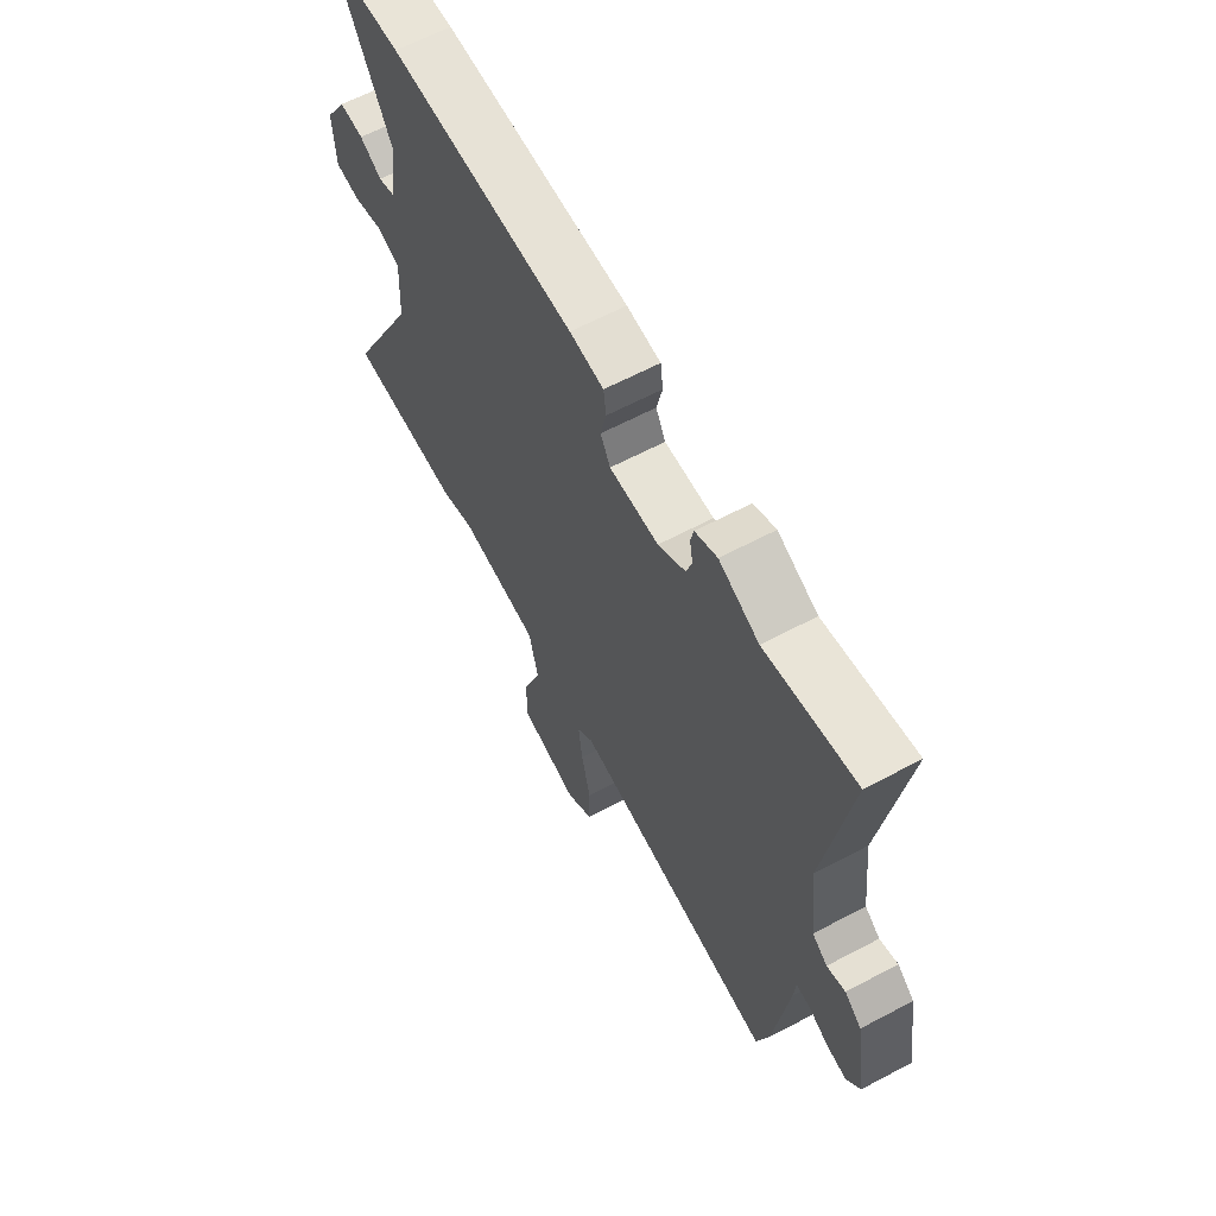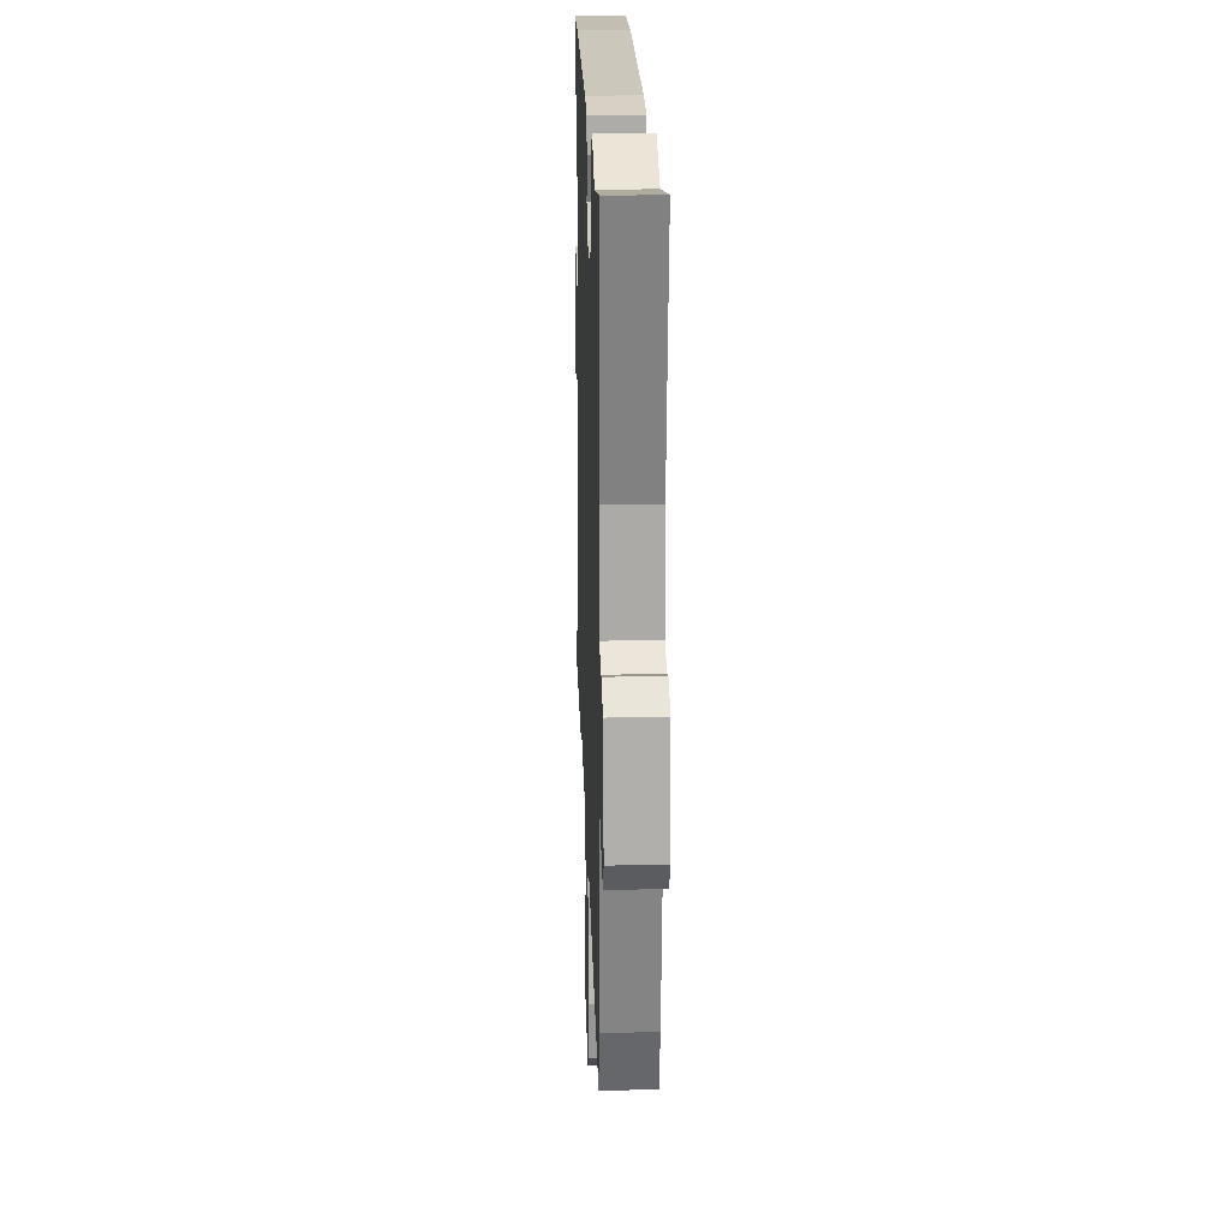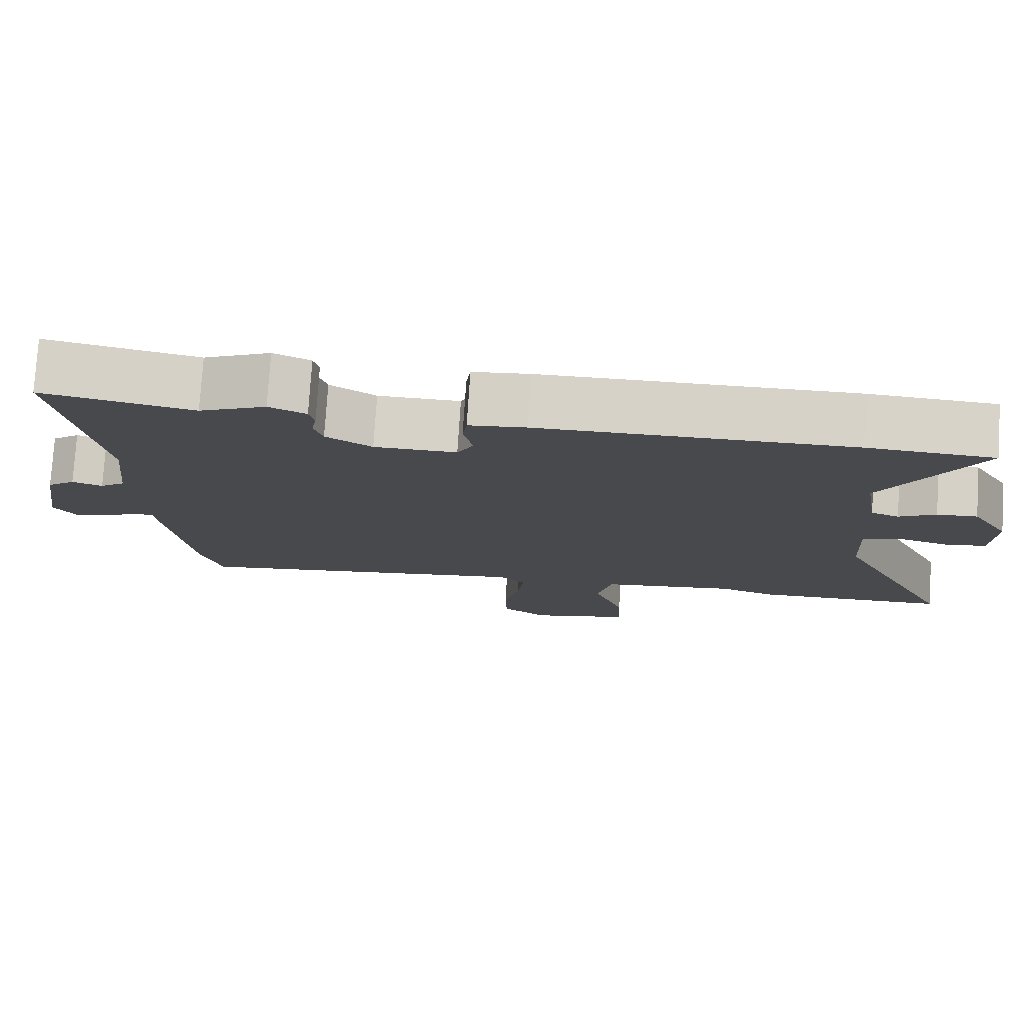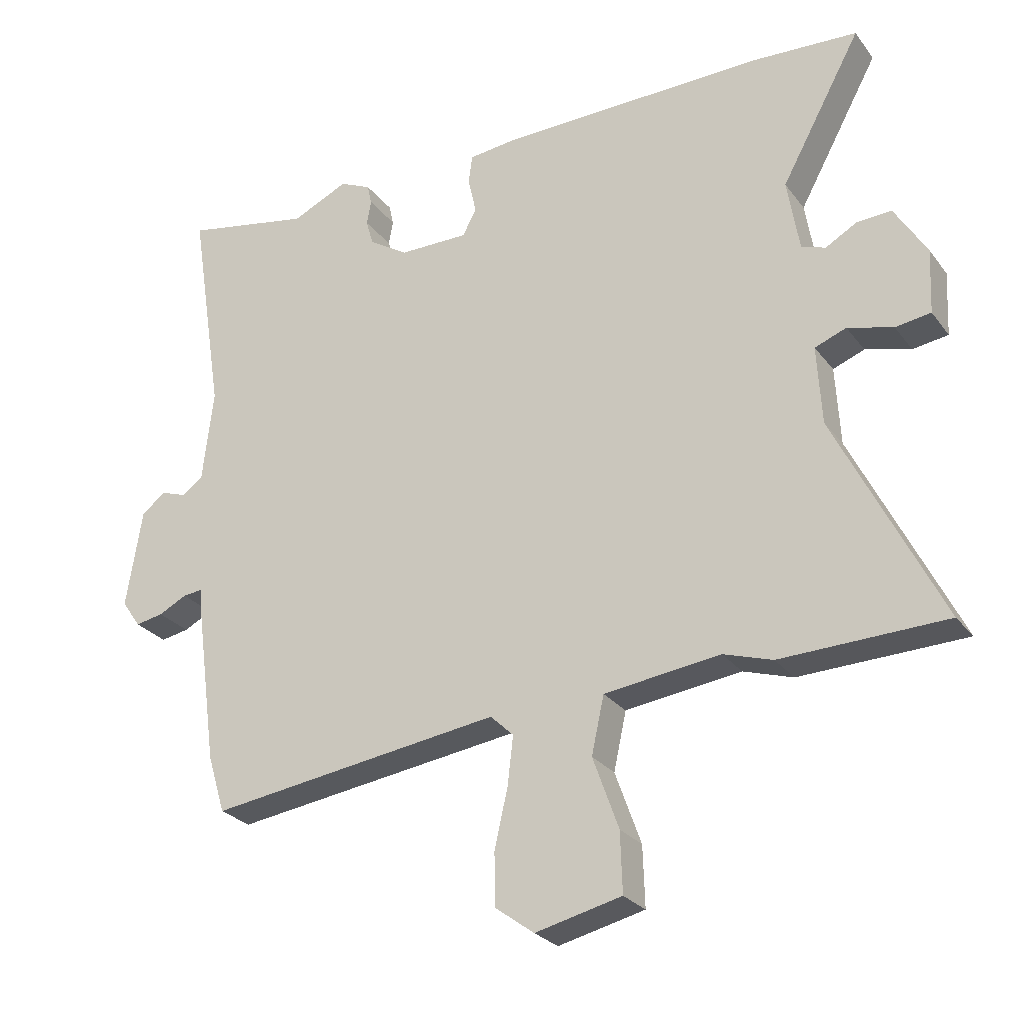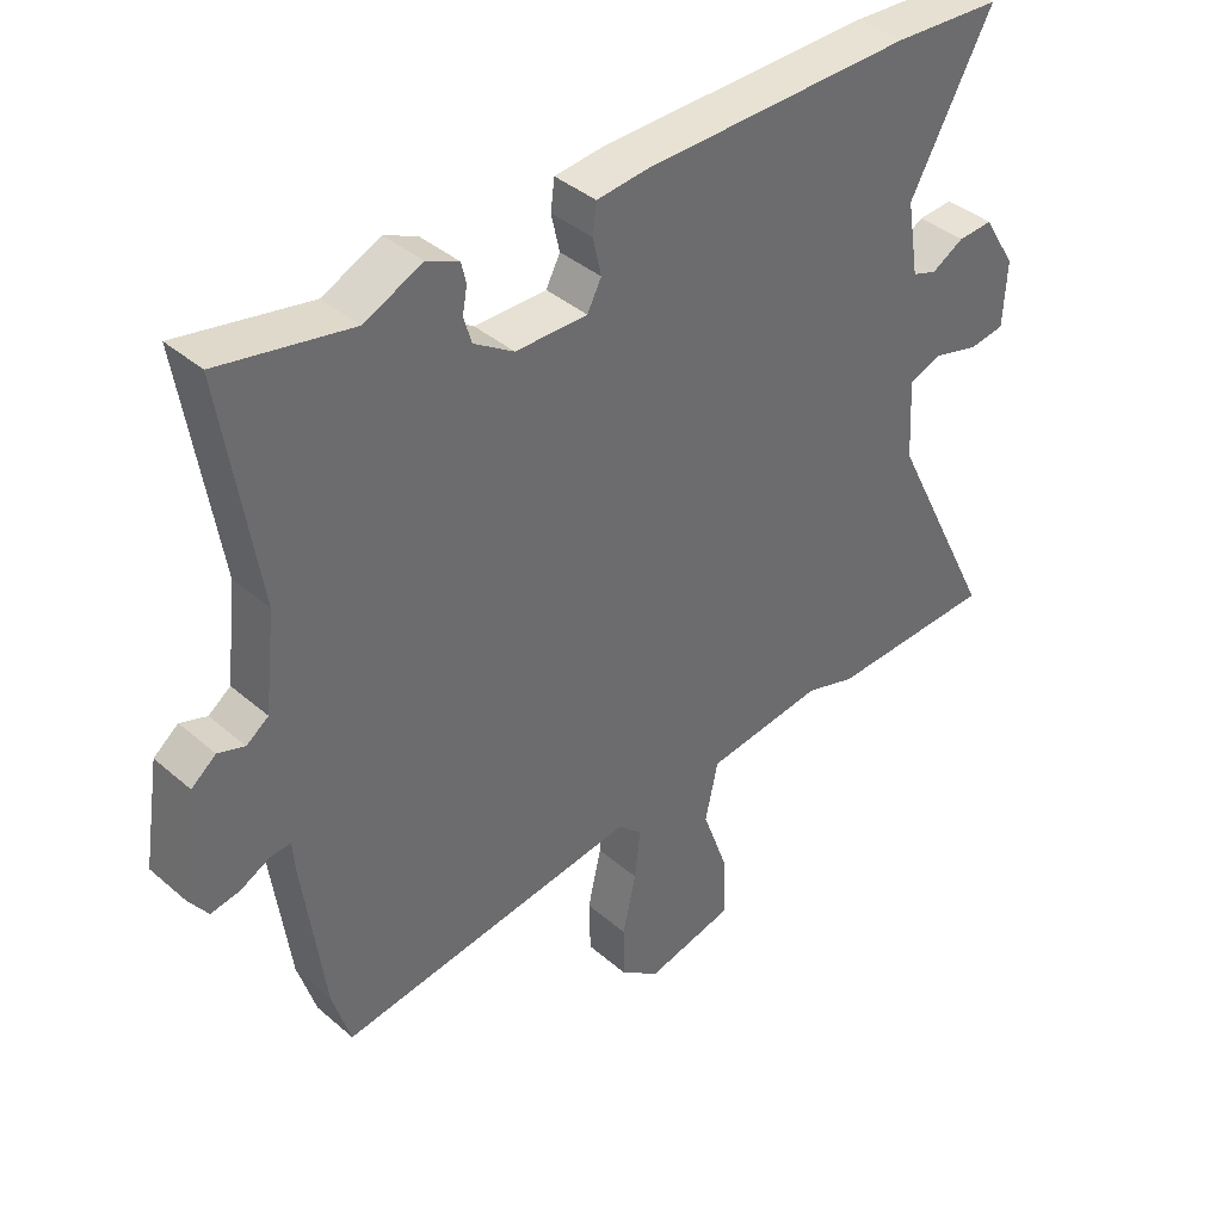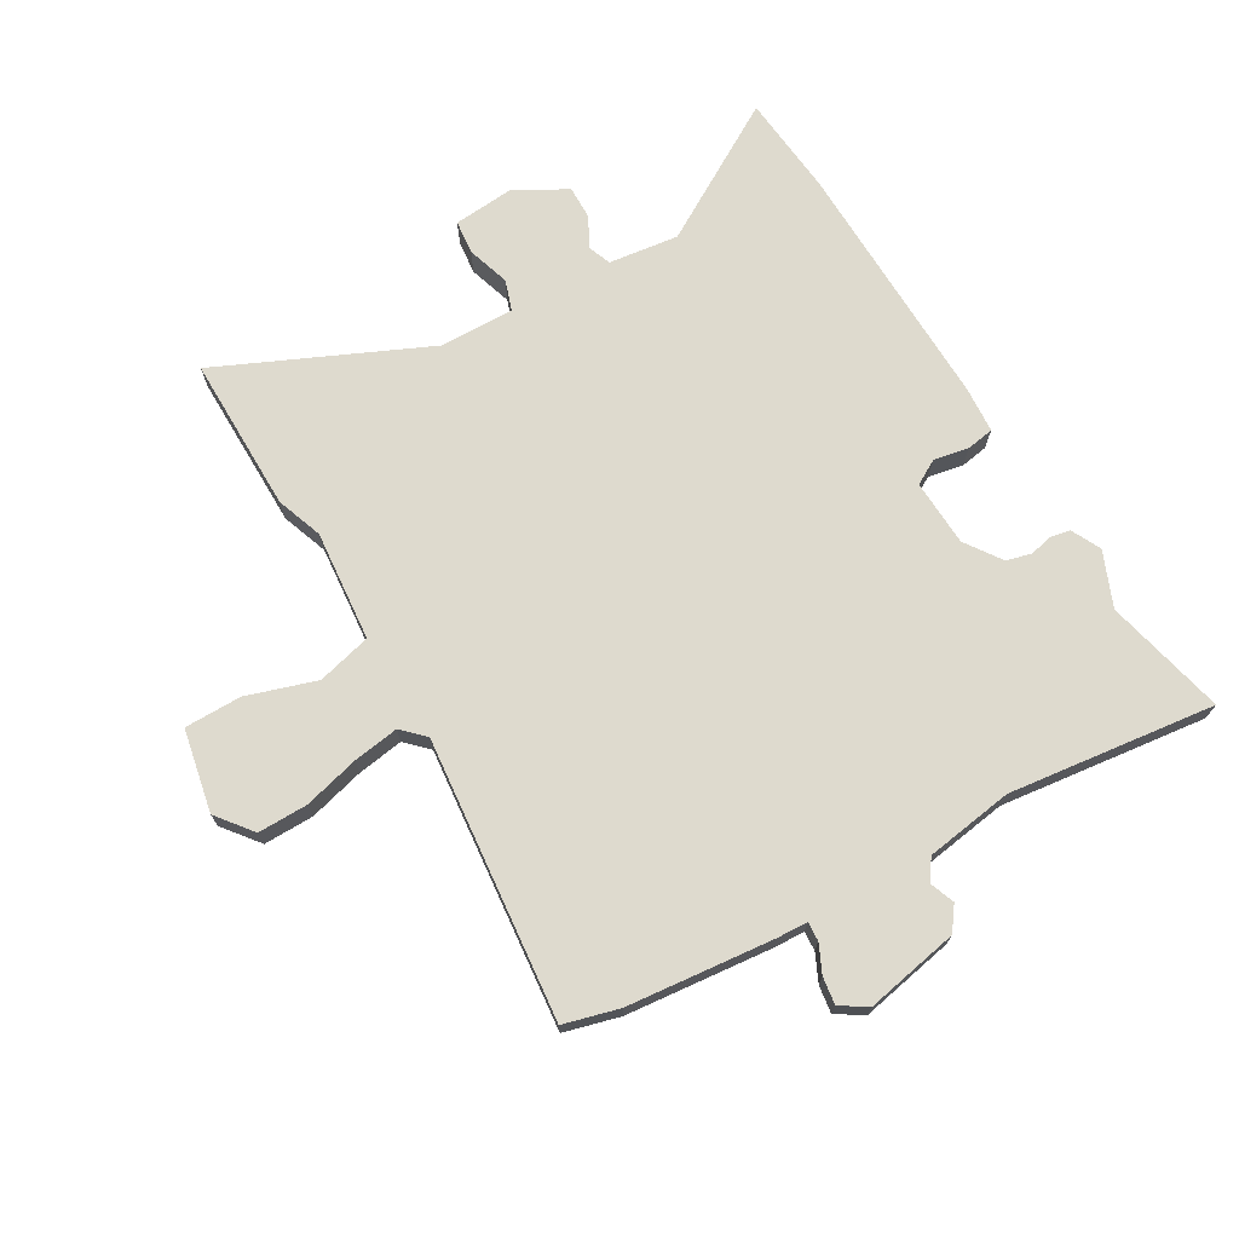
<metadata>
{"format":"obj","ext":"obj","renderer":"f3d","projection":"perspective","resolution":1024,"background":"white","views":[{"elev":63.1,"azim":-118.2,"up":"+Z"},{"elev":20.9,"azim":-91.9,"up":"+Z"},{"elev":77.5,"azim":3.7,"up":"+Z"},{"elev":-26.7,"azim":28.8,"up":"+Z"},{"elev":39.5,"azim":-43.2,"up":"+Z"},{"elev":71.2,"azim":-122.2,"up":"+Y"}]}
</metadata>
<code>
v -0.481 0.07 -0.562
v -0.509 0.07 -0.471
v -0.542 0.07 -0.228
v -0.546 0.07 -0.178
v -0.578 0.07 -0.181
v -0.623 0.07 -0.204
v -0.668 0.07 -0.212
v -0.698 0.07 -0.169
v -0.673 0.07 -0.012
v -0.635 0.07 0.018
v -0.594 0.07 0.004
v -0.56 0.07 0.029
v -0.543 0.07 0.176
v -0.597 0.07 0.519
v -0.394 0.07 0.479
v -0.304 0.07 0.52
v -0.254 0.07 0.497
v -0.247 0.07 0.465
v -0.254 0.07 0.426
v -0.242 0.07 0.385
v -0.18 0.07 0.345
v -0.069 0.07 0.344
v -0.047 0.07 0.386
v -0.06 0.07 0.444
v -0.054 0.07 0.49
v 0.023 0.07 0.498
v 0.446 0.07 0.503
v 0.615 0.07 0.493
v 0.487 0.07 0.259
v 0.506 0.07 0.143
v 0.544 0.07 0.13
v 0.594 0.07 0.158
v 0.649 0.07 0.161
v 0.7 0.07 0.077
v 0.695 0.07 -0.025
v 0.639 0.07 -0.033
v 0.567 0.07 -0.013
v 0.517 0.07 -0.032
v 0.524 0.07 -0.157
v 0.691 0.07 -0.495
v 0.43 0.07 -0.502
v 0.352 0.07 -0.477
v 0.168 0.07 -0.5
v 0.148 0.07 -0.591
v 0.189 0.07 -0.705
v 0.192 0.07 -0.8
v 0.055 0.07 -0.832
v -0.006 0.07 -0.787
v -0.008 0.07 -0.704
v 0.013 0.07 -0.611
v 0.022 0.07 -0.534
v -0.015 0.07 -0.499
v -0.481 0 -0.562
v -0.509 0 -0.471
v -0.542 0 -0.228
v -0.546 0 -0.178
v -0.578 0 -0.181
v -0.623 0 -0.204
v -0.668 0 -0.212
v -0.698 0 -0.169
v -0.673 0 -0.012
v -0.635 0 0.018
v -0.594 0 0.004
v -0.56 0 0.029
v -0.543 0 0.176
v -0.597 0 0.519
v -0.394 0 0.479
v -0.304 0 0.52
v -0.254 0 0.497
v -0.247 0 0.465
v -0.254 0 0.426
v -0.242 0 0.385
v -0.18 0 0.345
v -0.069 0 0.344
v -0.047 0 0.386
v -0.06 0 0.444
v -0.054 0 0.49
v 0.023 0 0.498
v 0.446 0 0.503
v 0.615 0 0.493
v 0.487 0 0.259
v 0.506 0 0.143
v 0.544 0 0.13
v 0.594 0 0.158
v 0.649 0 0.161
v 0.7 0 0.077
v 0.695 0 -0.025
v 0.639 0 -0.033
v 0.567 0 -0.013
v 0.517 0 -0.032
v 0.524 0 -0.157
v 0.691 0 -0.495
v 0.43 0 -0.502
v 0.352 0 -0.477
v 0.168 0 -0.5
v 0.148 0 -0.591
v 0.189 0 -0.705
v 0.192 0 -0.8
v 0.055 0 -0.832
v -0.006 0 -0.787
v -0.008 0 -0.704
v 0.013 0 -0.611
v 0.022 0 -0.534
v -0.015 0 -0.499
f 47 48 49 50
f 47 50 51
f 44 45 46 47
f 43 44 47 51
f 39 40 41 42
f 38 39 42 43
f 34 35 36 37
f 34 37 38
f 31 32 33 34
f 31 34 38
f 30 31 38 43
f 26 27 28 29
f 23 24 25 26
f 22 23 26 29
f 21 22 29 30
f 16 17 18 19
f 15 16 19 20
f 13 14 15 20
f 12 13 20 21
f 8 9 10 11
f 8 11 12
f 5 6 7 8
f 4 5 8 12
f 52 1 2 3
f 52 3 4 12
f 30 43 51 52
f 12 21 30 52
f 102 101 100 99
f 103 102 99
f 99 98 97 96
f 103 99 96 95
f 94 93 92 91
f 95 94 91 90
f 89 88 87 86
f 90 89 86
f 86 85 84 83
f 90 86 83
f 95 90 83 82
f 81 80 79 78
f 78 77 76 75
f 81 78 75 74
f 82 81 74 73
f 71 70 69 68
f 72 71 68 67
f 72 67 66 65
f 73 72 65 64
f 63 62 61 60
f 64 63 60
f 60 59 58 57
f 64 60 57 56
f 55 54 53 104
f 64 56 55 104
f 104 103 95 82
f 104 82 73 64
f 1 53 54 2
f 2 54 55 3
f 3 55 56 4
f 4 56 57 5
f 5 57 58 6
f 6 58 59 7
f 7 59 60 8
f 8 60 61 9
f 9 61 62 10
f 10 62 63 11
f 11 63 64 12
f 12 64 65 13
f 13 65 66 14
f 14 66 67 15
f 15 67 68 16
f 16 68 69 17
f 17 69 70 18
f 18 70 71 19
f 19 71 72 20
f 20 72 73 21
f 21 73 74 22
f 22 74 75 23
f 23 75 76 24
f 24 76 77 25
f 25 77 78 26
f 26 78 79 27
f 27 79 80 28
f 28 80 81 29
f 29 81 82 30
f 30 82 83 31
f 31 83 84 32
f 32 84 85 33
f 33 85 86 34
f 34 86 87 35
f 35 87 88 36
f 36 88 89 37
f 37 89 90 38
f 38 90 91 39
f 39 91 92 40
f 40 92 93 41
f 41 93 94 42
f 42 94 95 43
f 43 95 96 44
f 44 96 97 45
f 45 97 98 46
f 46 98 99 47
f 47 99 100 48
f 48 100 101 49
f 49 101 102 50
f 50 102 103 51
f 51 103 104 52
f 52 104 53 1

</code>
